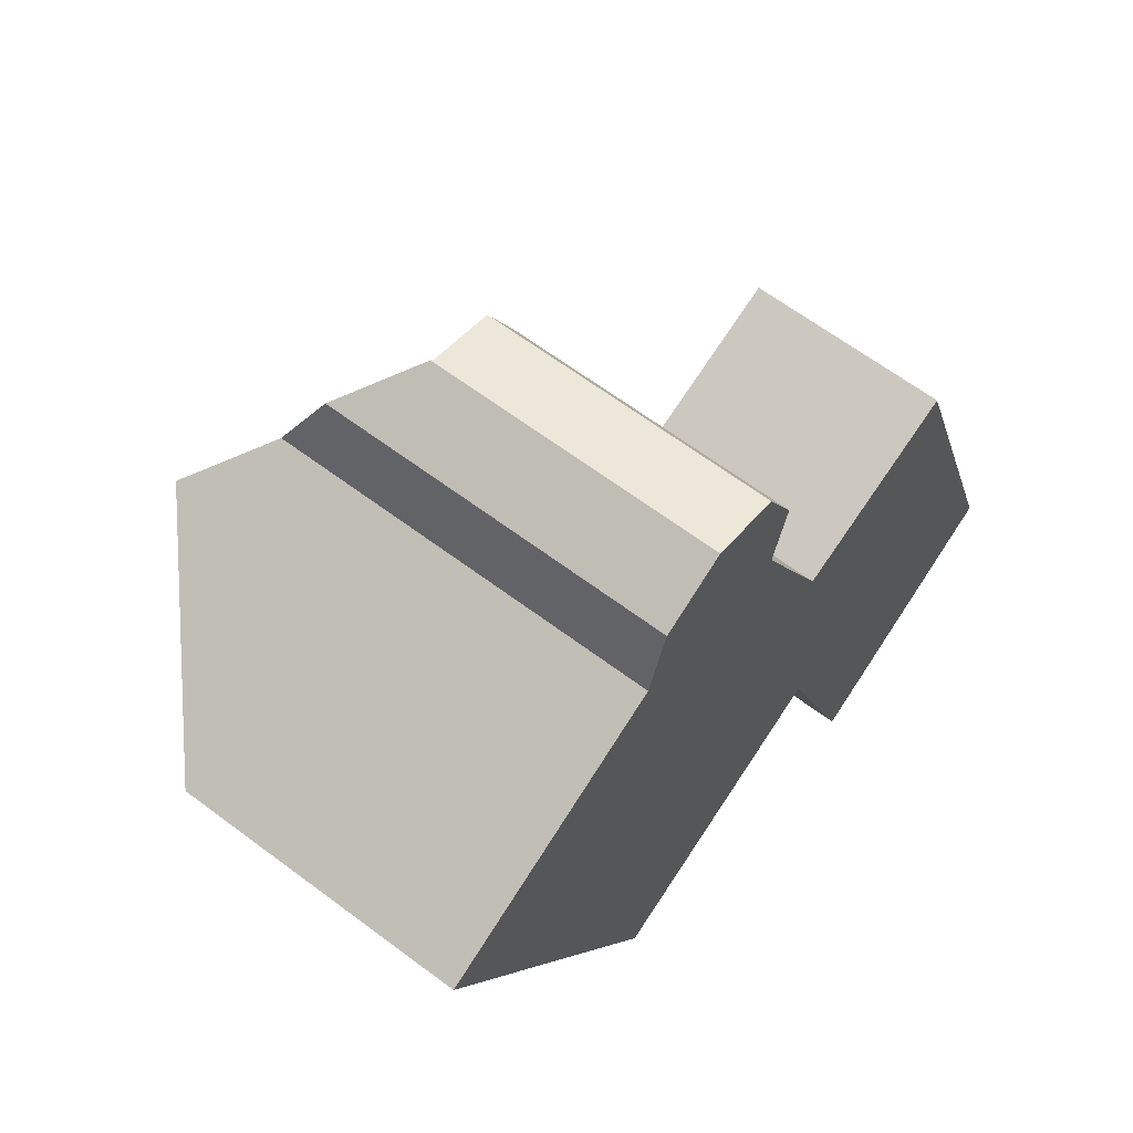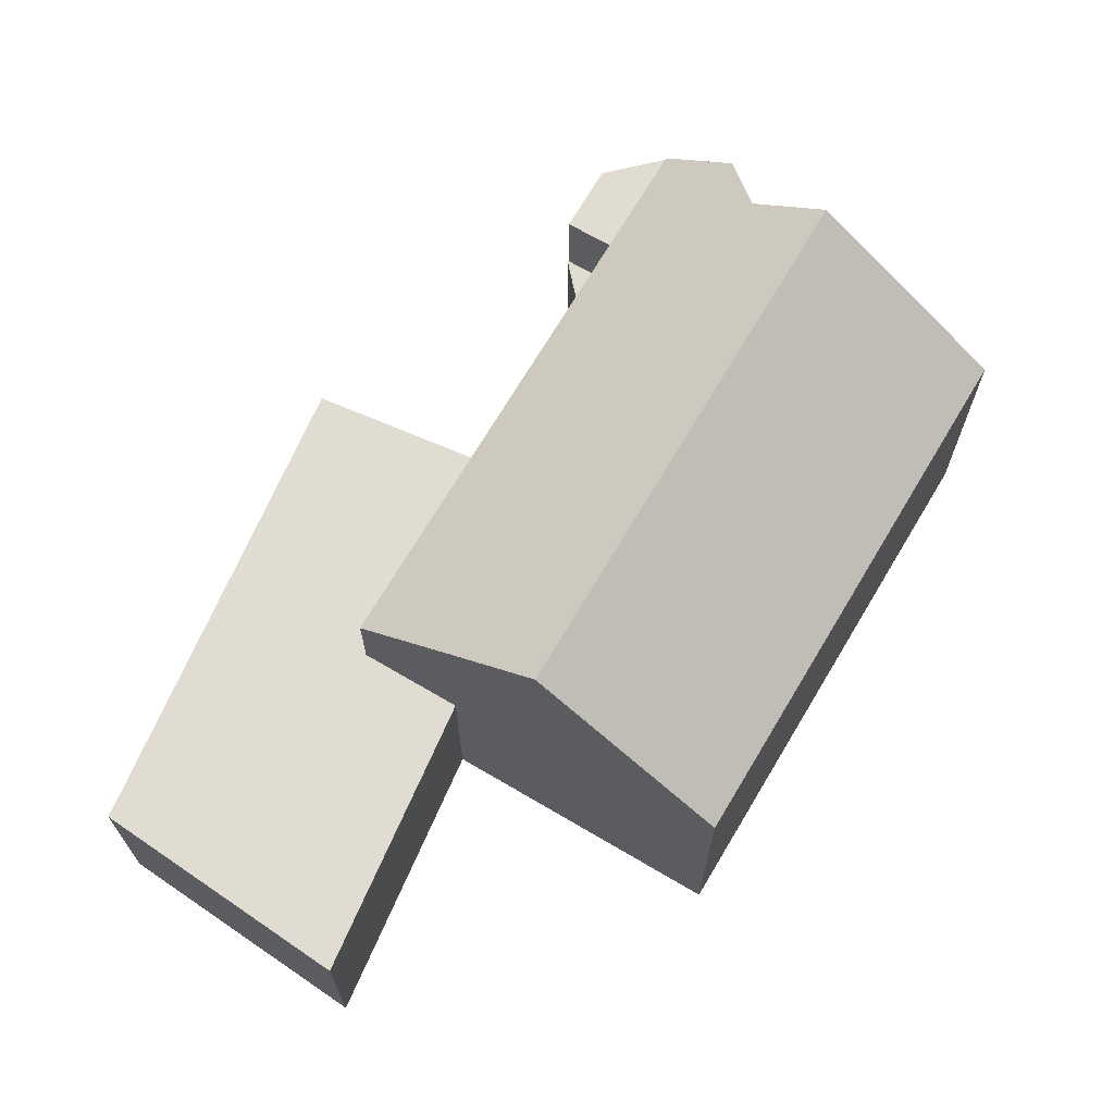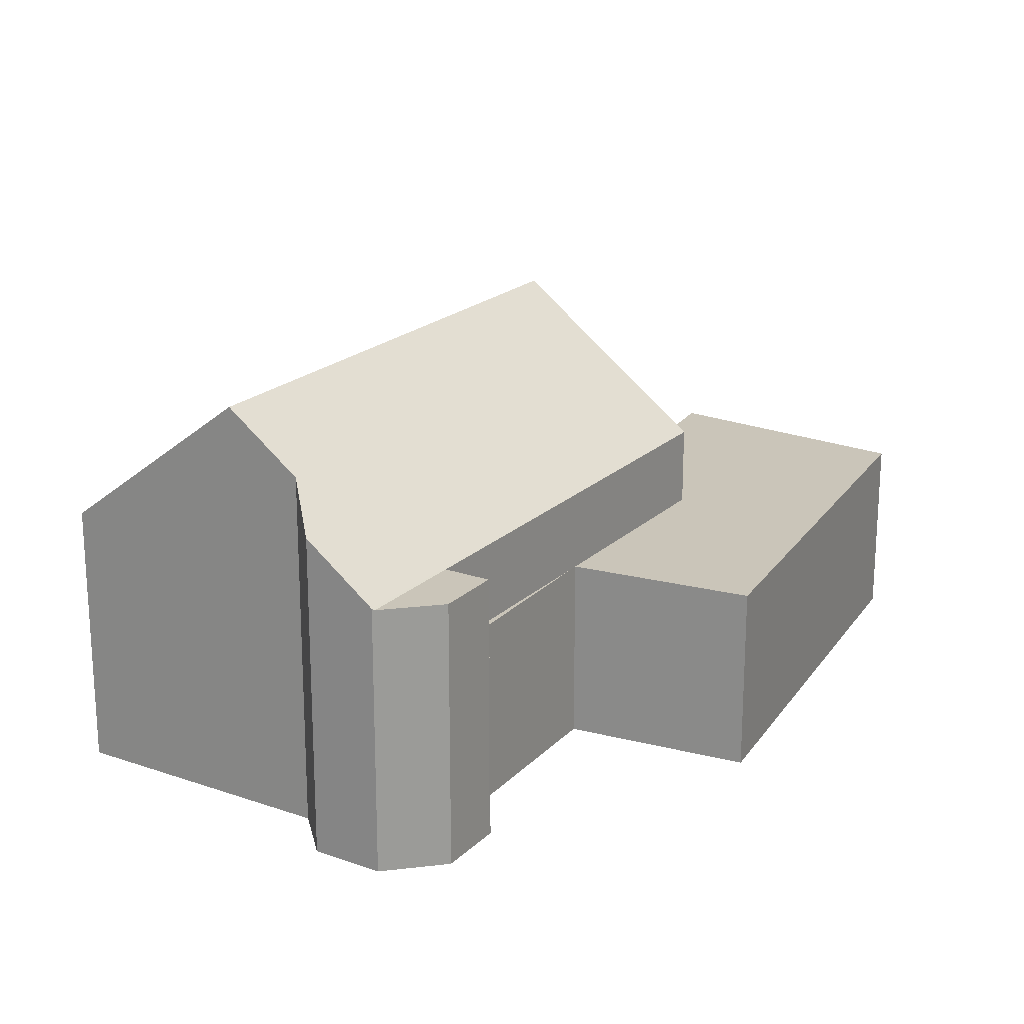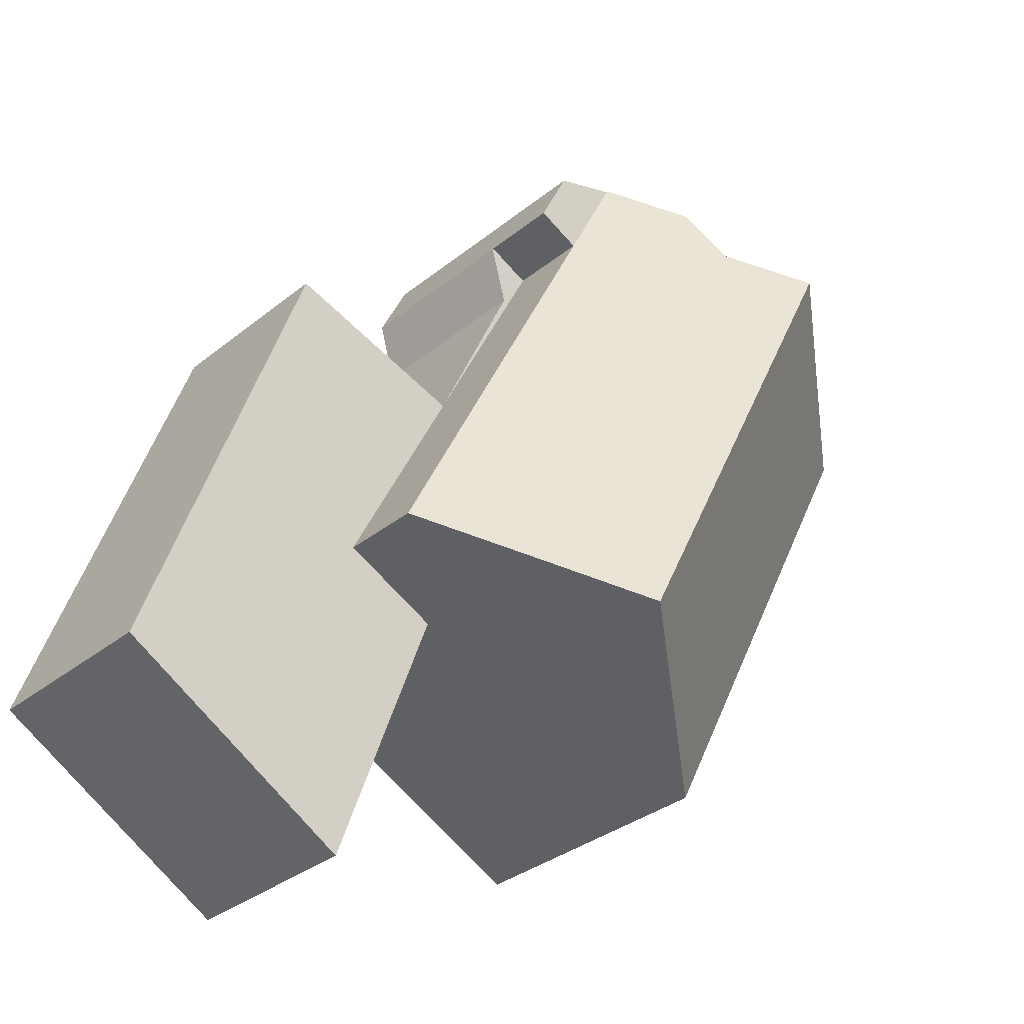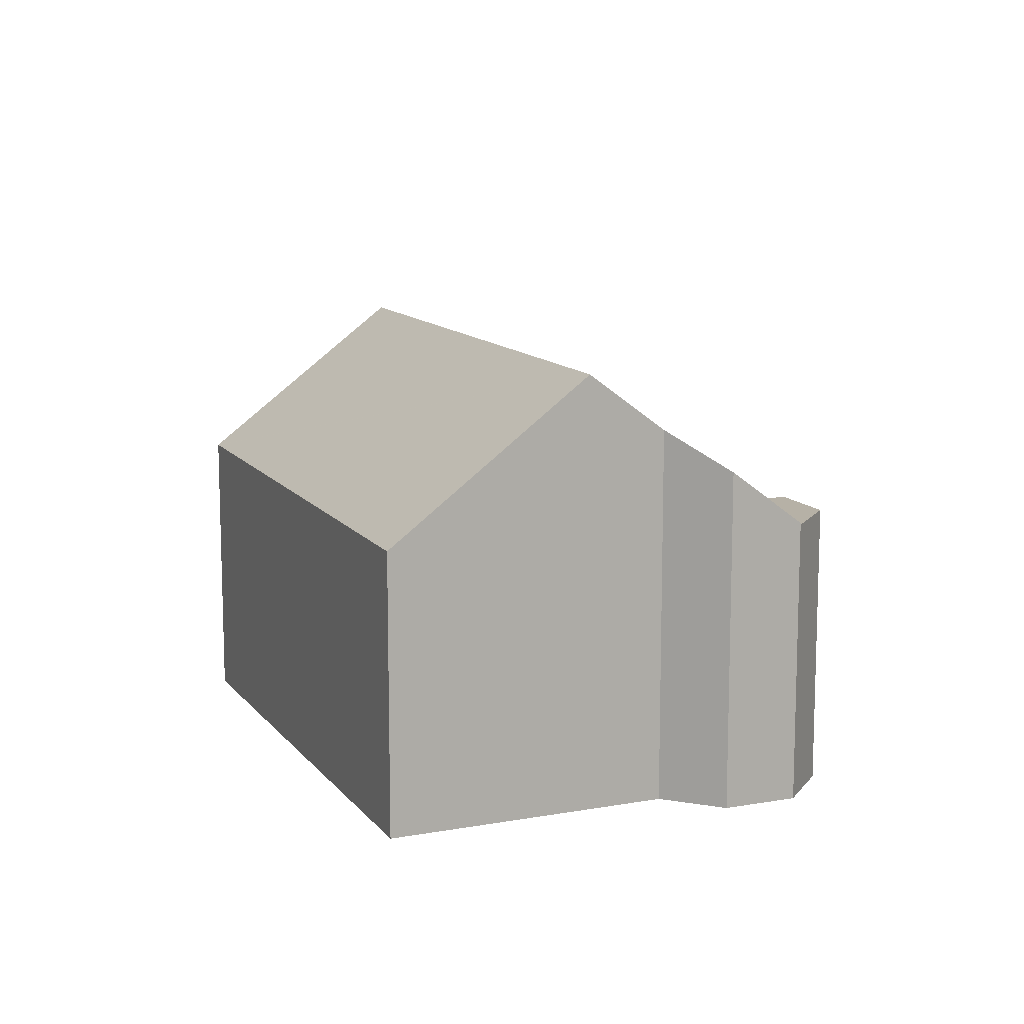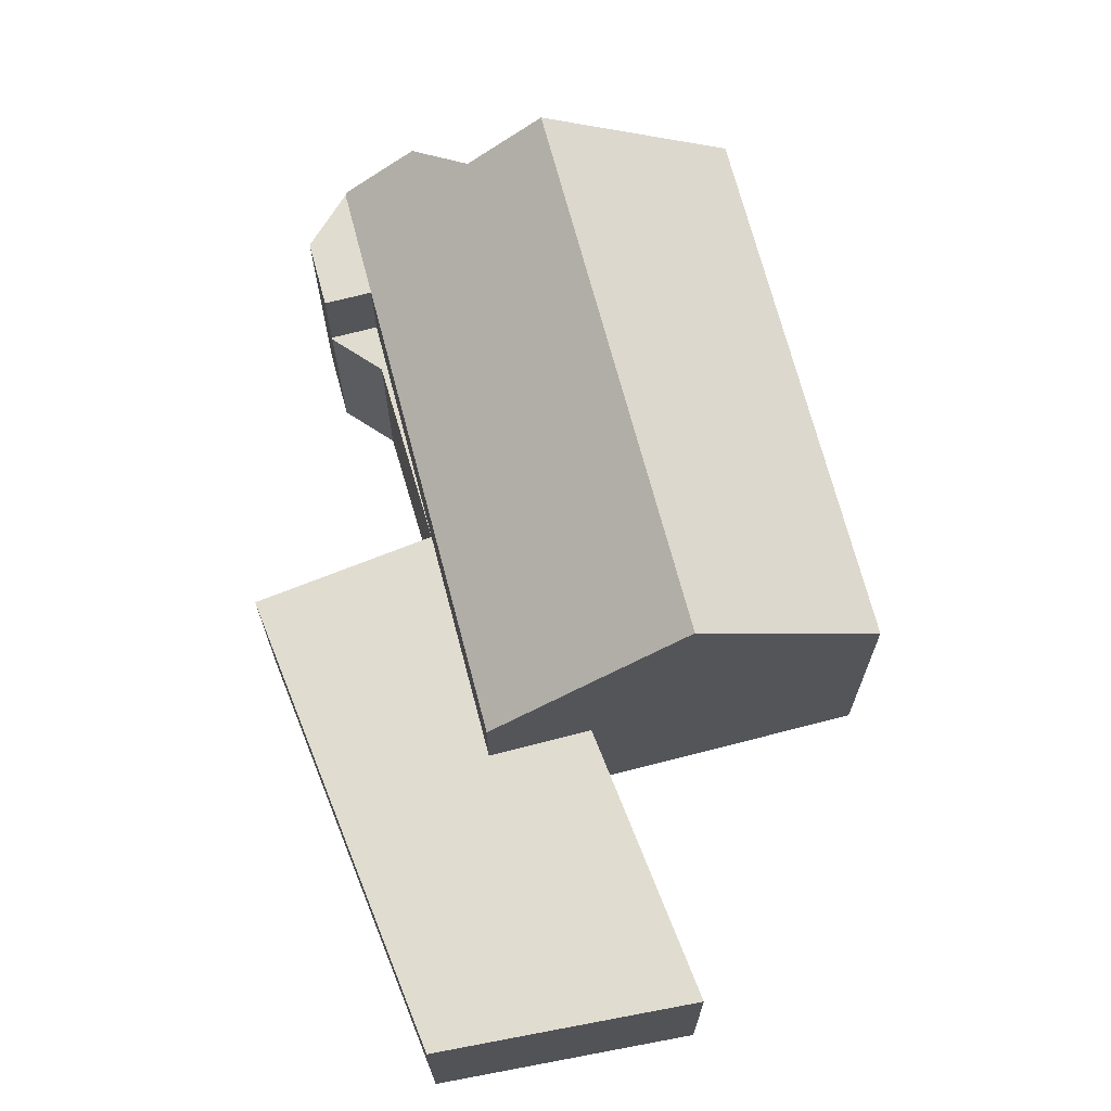
<metadata>
{"format":"obj","ext":"obj","renderer":"f3d","projection":"perspective","resolution":1024,"background":"white","views":[{"elev":64.2,"azim":-52.9,"up":"+Z"},{"elev":69.0,"azim":-176.3,"up":"+Y"},{"elev":20.6,"azim":5.3,"up":"+Y"},{"elev":-32.7,"azim":138.1,"up":"+Z"},{"elev":12.1,"azim":-50.0,"up":"+Y"},{"elev":69.4,"azim":138.6,"up":"+Y"}]}
</metadata>
<code>
v  7.29 5.548 3.664
v  8.816 5.548 2.839
v  7.929 5.548 2.393
v  8.187 5.548 4.115
v  6.854 5.548 4.532
v  5.187 5.609 -10.14
v  3.645 8.573 1.832
v  8.752 8.573 -8.33
v  5.178 5.609 -10.12
v  0 5.548 3.397e-16
v  10.47 7.143 -7.457
v  5.05 7.408 2.538
v  12.39 5.548 -6.492
v  5.469 6.686 3.87
v  10.19 5.548 -2.1
v  6.796 5.581 4.55
v  6.796 -2.786e-16 4.55
v  6.854 -2.775e-16 4.532
v  8.187 -2.52e-16 4.115
v  8.816 -1.738e-16 2.839
v  7.929 -1.465e-16 2.393
v  10.19 1.286e-16 -2.1
v  12.39 3.975e-16 -6.492
v  10.47 4.566e-16 -7.457
v  8.752 5.101e-16 -8.33
v  5.187 6.207e-16 -10.14
v  0 0 0
v  5.178 6.196e-16 -10.12
v  5.05 -1.554e-16 2.538
v  3.645 -1.122e-16 1.832
v  5.469 -2.37e-16 3.87
v  13.88 3.887 -0.79
v  12.39 3.887 -6.492
v  10.19 3.887 -2.1
v  15.87 3.887 -6.416
v  12.14 3.887 -12.04
v  10.47 3.887 -7.457
v  17.23 3.887 -10.23
v  15.25 3.887 -11.41
v  12.5 3.887 -13.04
v  17.23 6.266e-16 -10.23
v  12.5 7.984e-16 -13.04
v  15.25 6.986e-16 -11.41
v  12.14 7.373e-16 -12.04
v  13.88 4.837e-17 -0.79
v  15.87 3.929e-16 -6.416
v  7.929 3.887 2.393
v  8.49 3.887 1.55
v  8.832 3.887 2.805
v  8.816 3.887 2.839
v  8.832 -1.718e-16 2.805
v  8.49 -9.491e-17 1.55
g defaultobject
f 1 2 3
f 2 1 4
f 4 1 5
f 6 7 8
f 7 6 9
f 7 9 10
f 7 11 8
f 11 7 12
f 11 12 13
f 13 12 14
f 13 14 15
f 15 14 16
f 15 16 3
f 3 16 1
f 1 16 5
f 17 5 16
f 5 17 18
f 5 18 19
f 19 4 5
f 19 2 4
f 2 19 20
f 21 15 3
f 15 21 13
f 13 21 22
f 13 22 23
f 20 3 2
f 3 20 21
f 11 6 8
f 6 11 13
f 6 13 23
f 6 23 24
f 6 24 25
f 6 25 26
f 26 9 6
f 9 26 10
f 10 26 27
f 27 26 28
f 10 12 7
f 12 10 27
f 12 27 29
f 29 27 30
f 31 16 14
f 16 31 17
f 29 14 12
f 14 29 31
f 19 21 20
f 18 29 19
f 29 18 31
f 31 18 17
f 22 24 23
f 24 22 25
f 25 22 26
f 26 22 28
f 28 22 27
f 27 22 21
f 27 21 29
f 29 21 19
f 27 29 30
f 32 33 34
f 33 32 35
f 33 36 37
f 36 33 35
f 36 35 38
f 36 38 39
f 36 39 40
f 41 39 38
f 39 41 40
f 40 41 42
f 42 41 43
f 42 36 40
f 36 42 37
f 37 42 24
f 24 42 44
f 24 33 37
f 33 24 23
f 23 34 33
f 34 23 22
f 22 32 34
f 32 22 45
f 35 41 38
f 41 35 46
f 46 35 32
f 46 32 45
f 22 46 45
f 46 22 23
f 46 23 41
f 41 23 24
f 41 24 44
f 41 44 43
f 43 44 42
f 34 47 48
f 49 48 47
f 50 49 47
f 20 49 50
f 49 20 51
f 52 34 48
f 34 52 22
f 51 48 49
f 48 51 52
f 22 47 34
f 47 22 21
f 21 50 47
f 50 21 20
f 21 51 20
f 51 21 52
f 52 21 22

</code>
